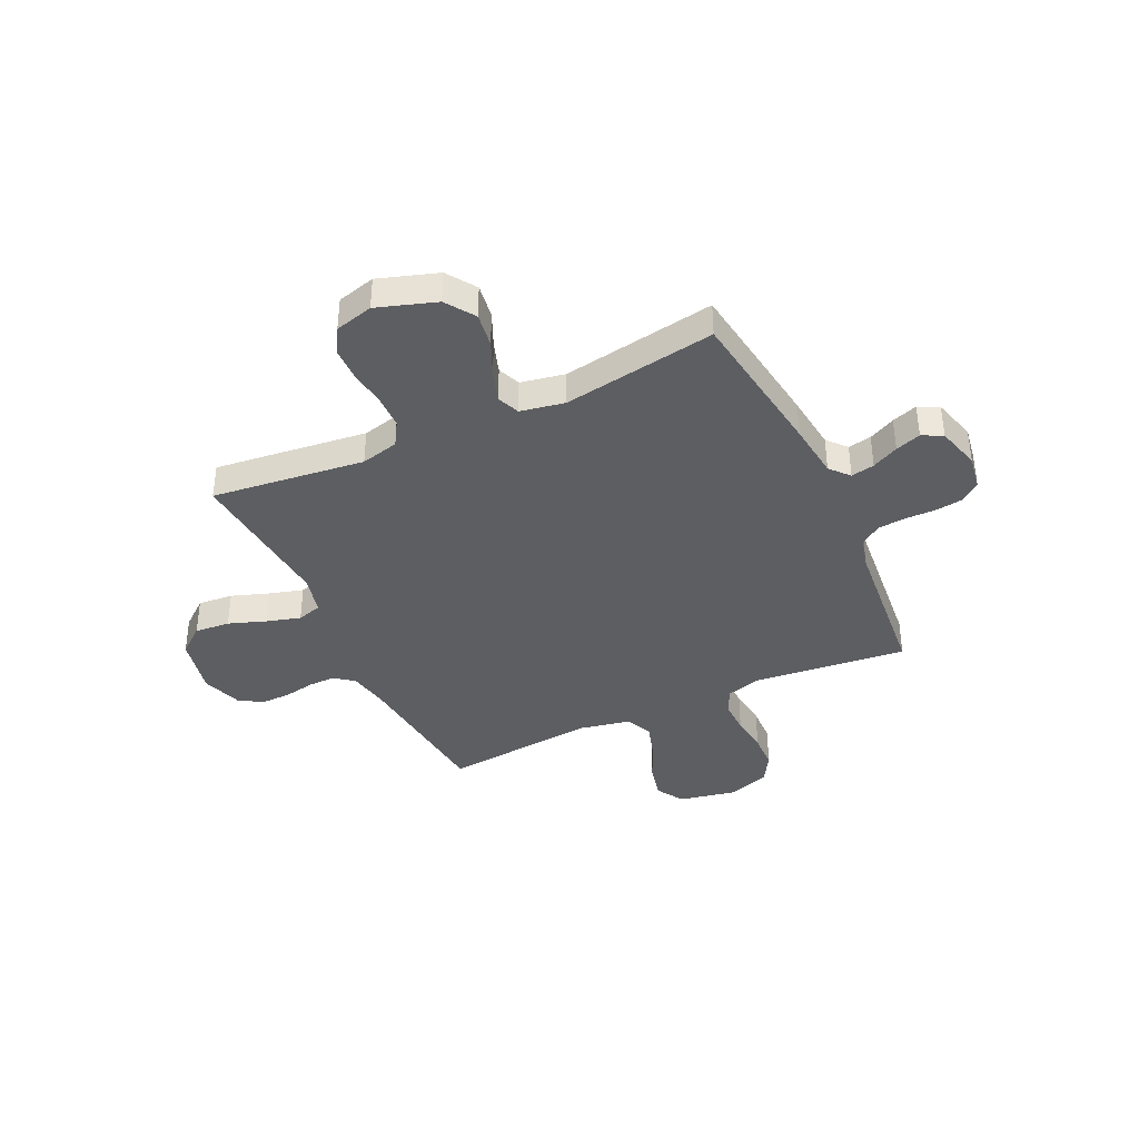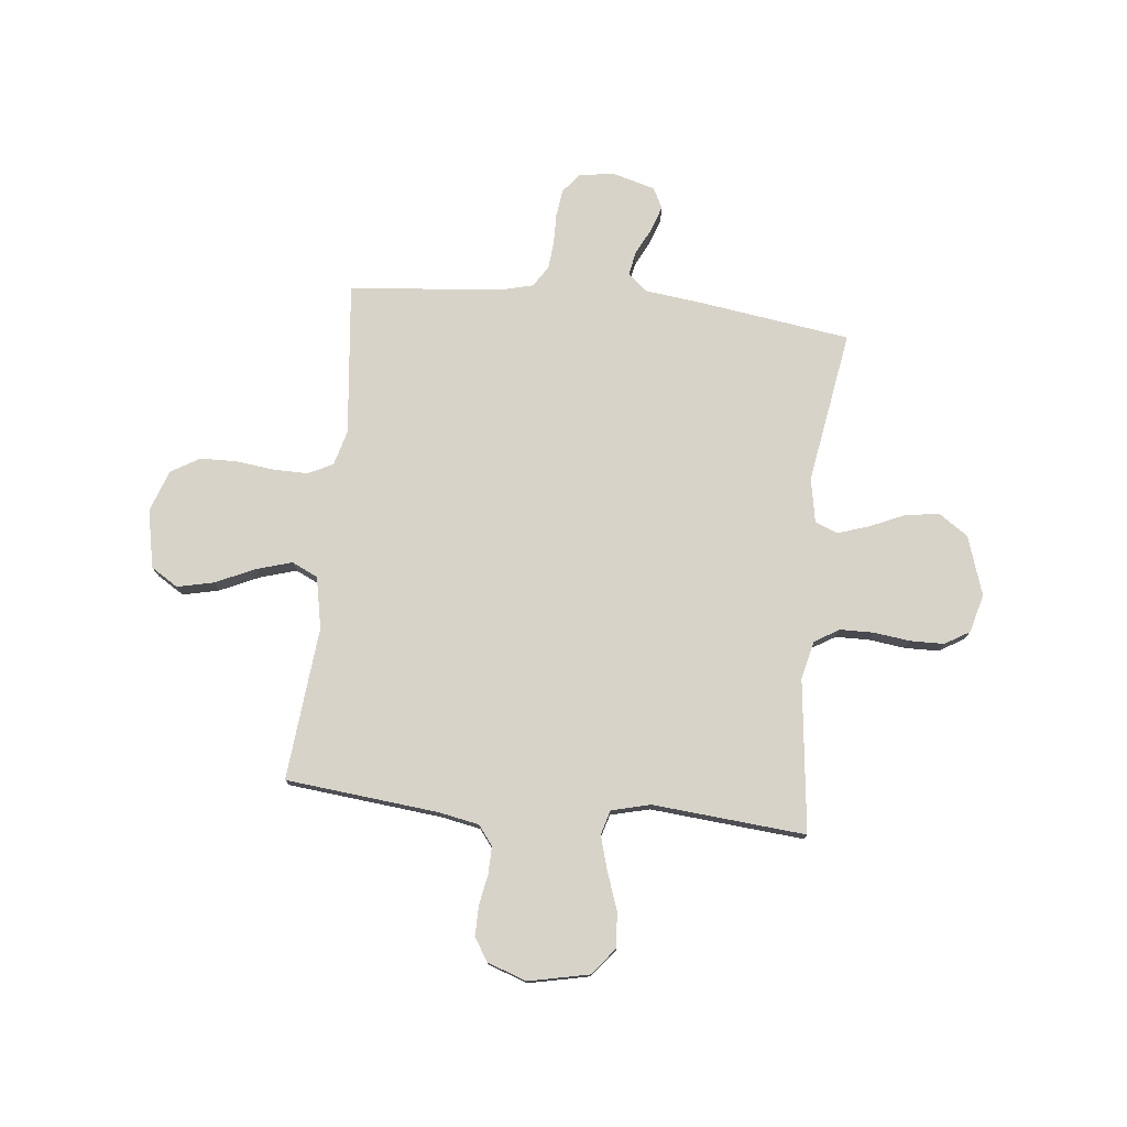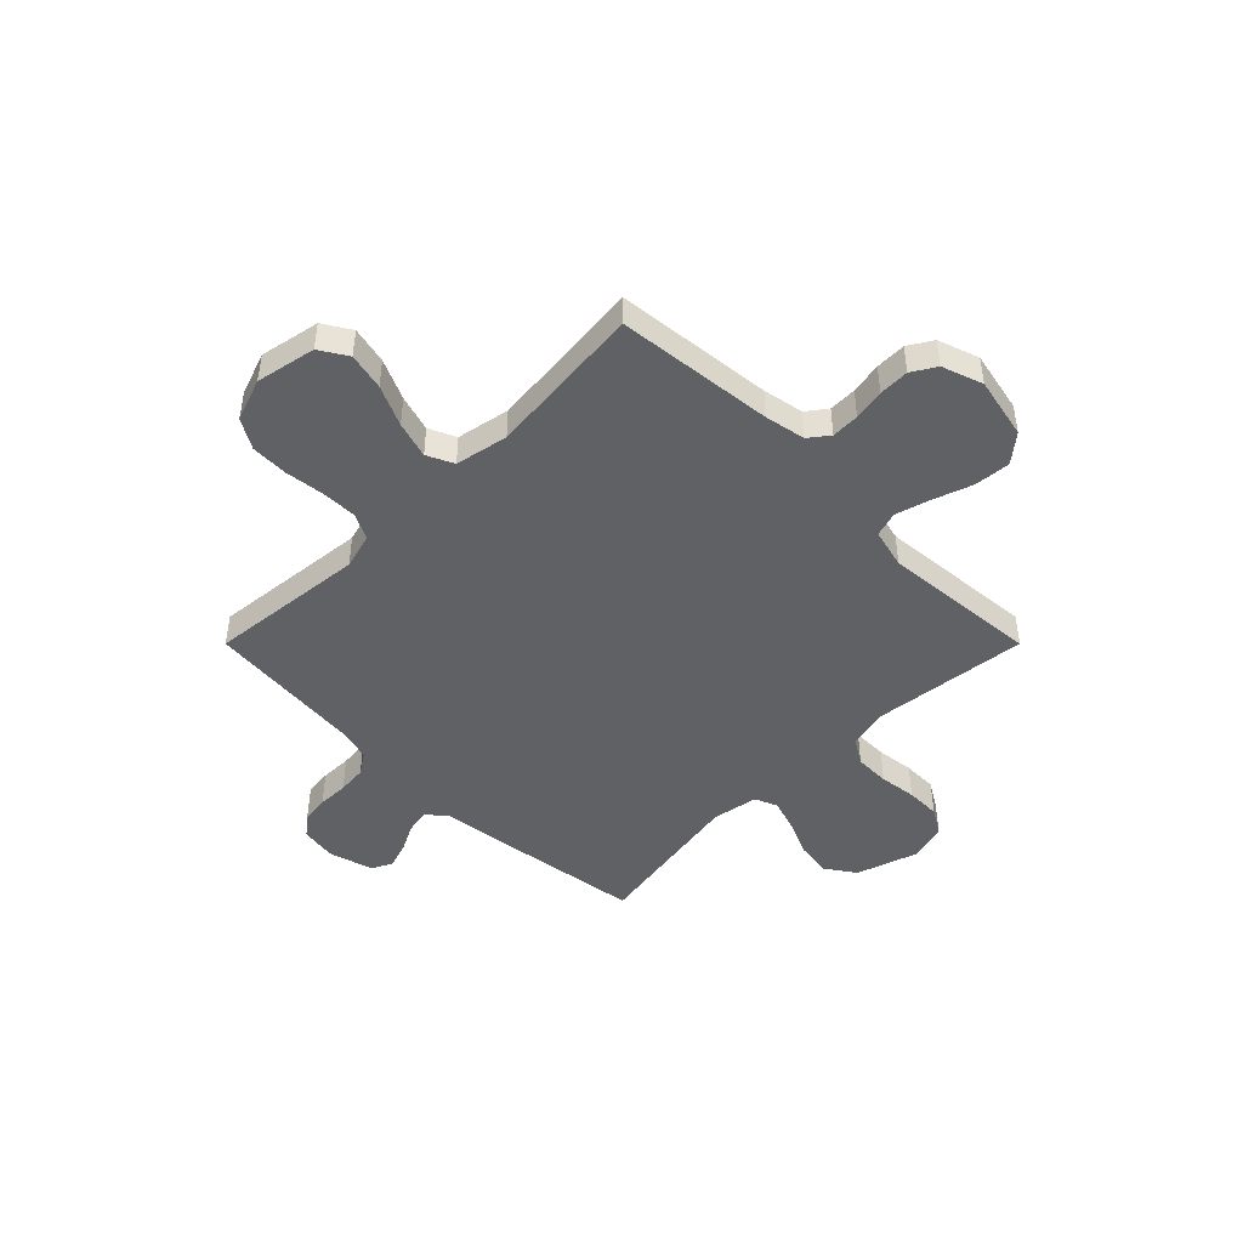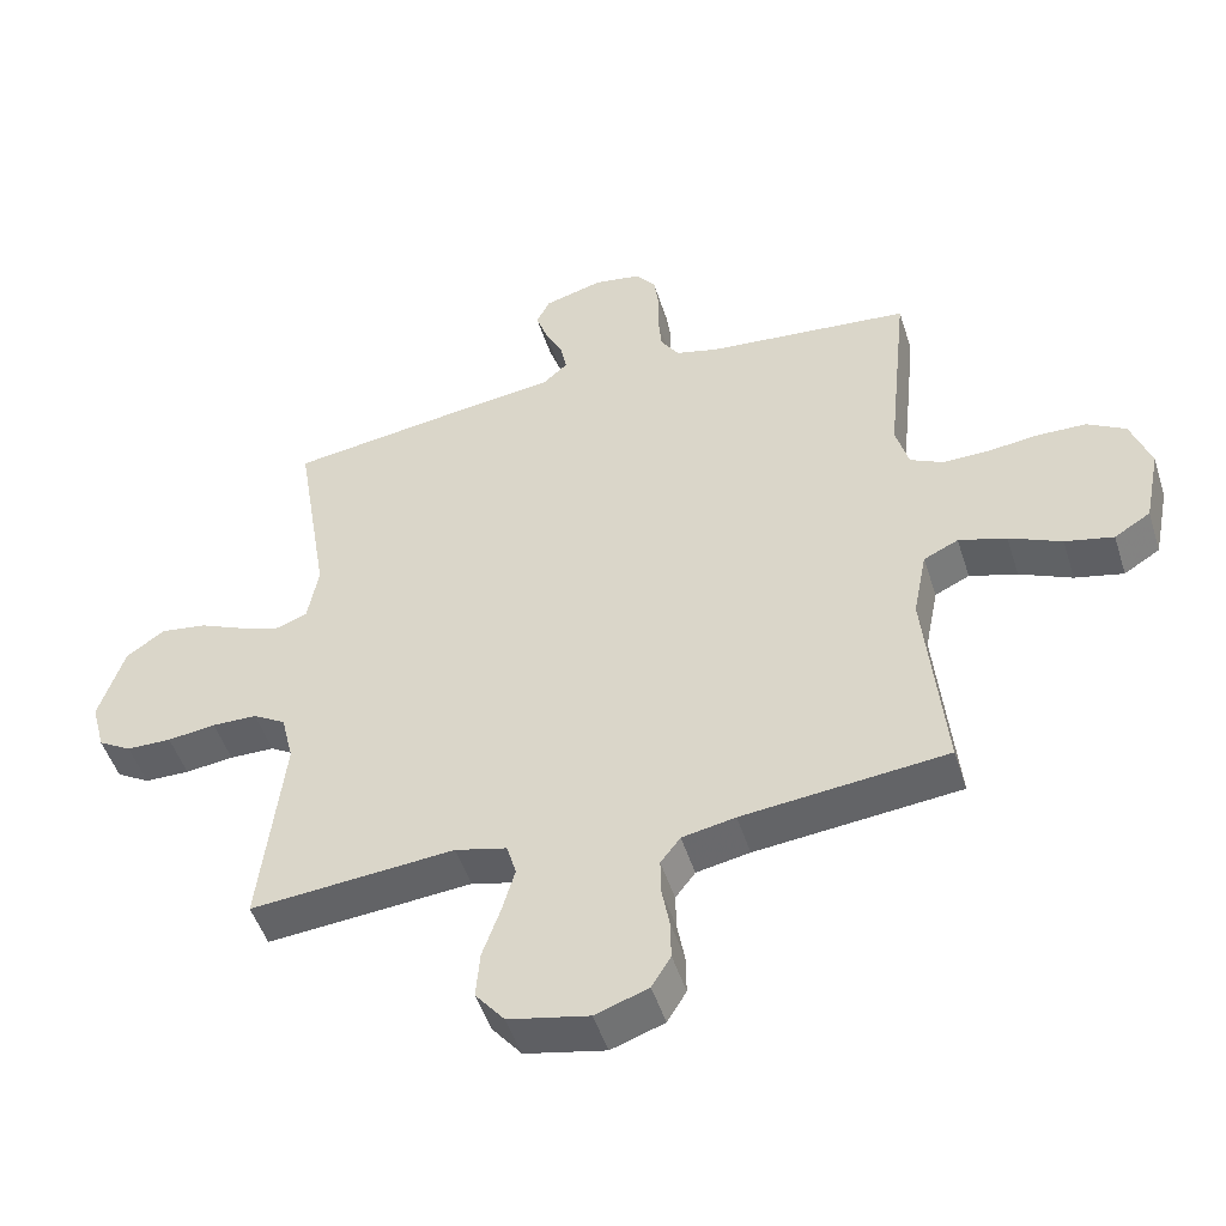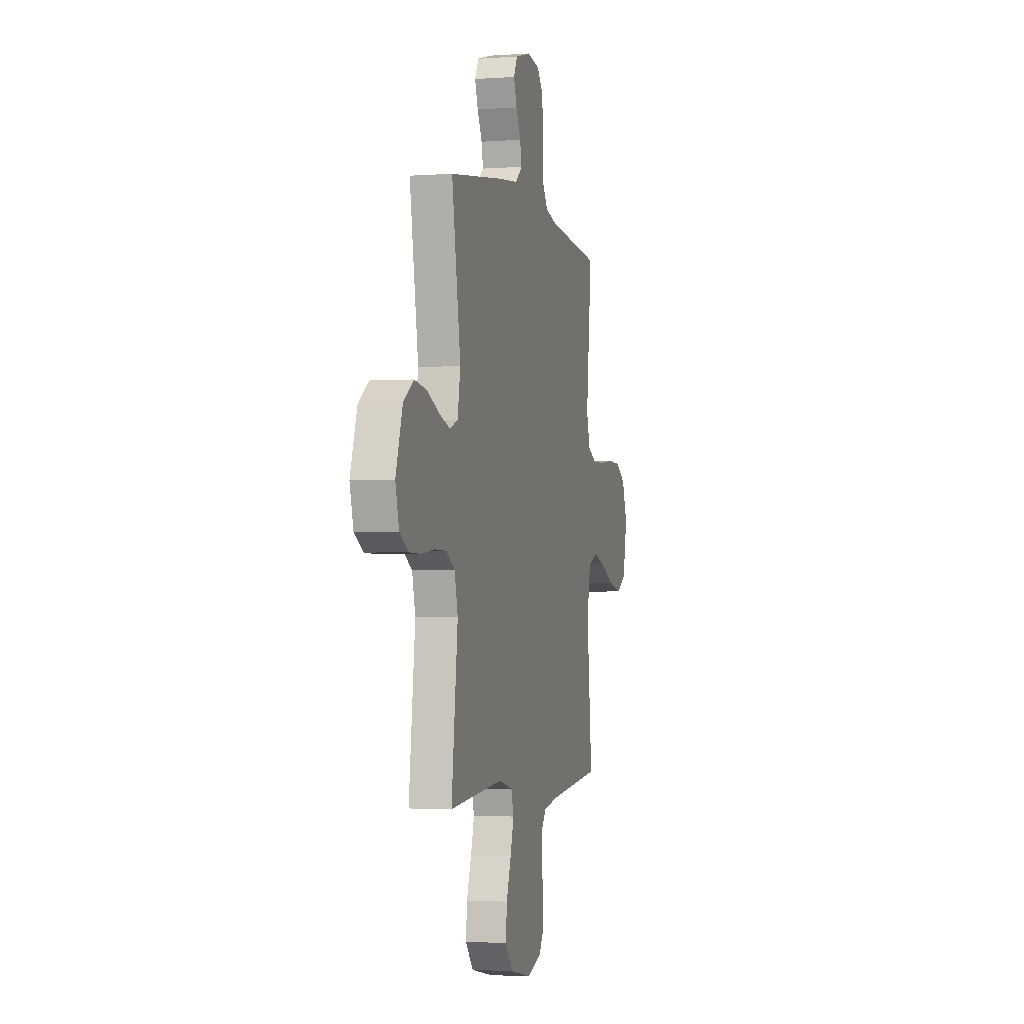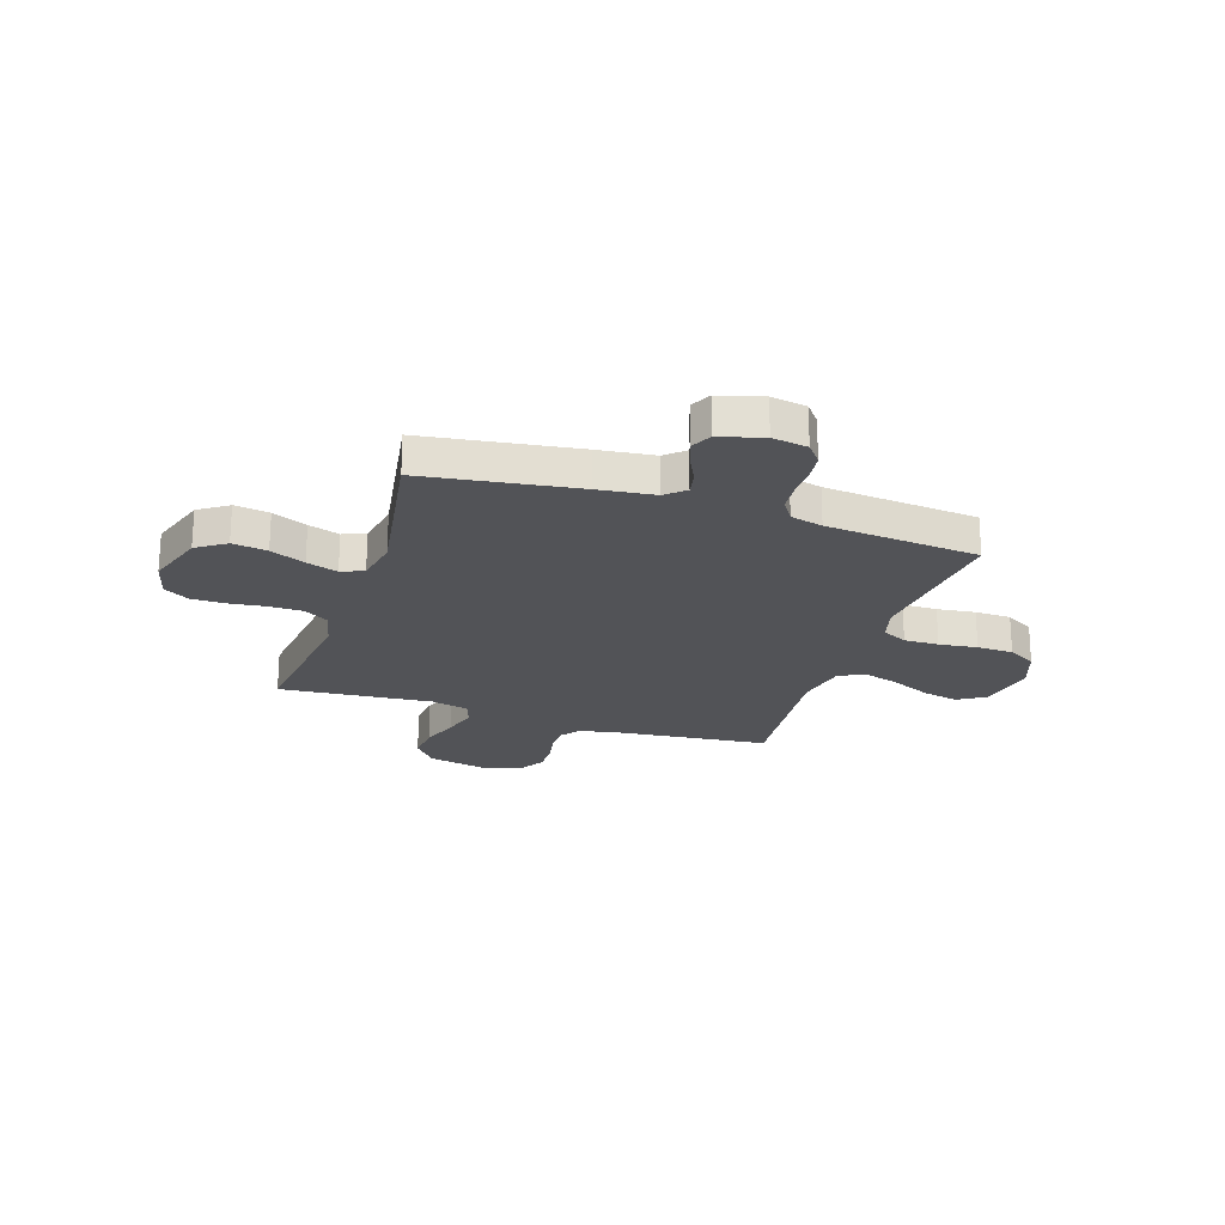
<metadata>
{"format":"obj","ext":"obj","renderer":"f3d","projection":"perspective","resolution":1024,"background":"white","views":[{"elev":-38.7,"azim":-64.9,"up":"+Y"},{"elev":76.5,"azim":-174.0,"up":"+Y"},{"elev":-46.4,"azim":135.0,"up":"+Y"},{"elev":-49.1,"azim":17.4,"up":"+Z"},{"elev":-2.4,"azim":-75.6,"up":"+Z"},{"elev":-22.4,"azim":-18.2,"up":"+Y"}]}
</metadata>
<code>
v -0.5 0.07 0.5
v -0.2 0.07 0.543
v -0.09 0.07 0.556
v -0.053 0.07 0.589
v -0.062 0.07 0.635
v -0.088 0.07 0.687
v -0.105 0.07 0.737
v -0.085 0.07 0.777
v 0 0.07 0.801
v 0.069 0.07 0.79
v 0.099 0.07 0.752
v 0.106 0.07 0.699
v 0.105 0.07 0.64
v 0.11 0.07 0.585
v 0.137 0.07 0.544
v 0.2 0.07 0.528
v 0.5 0.07 0.5
v 0.469 0.07 0.2
v 0.488 0.07 0.131
v 0.537 0.07 0.107
v 0.605 0.07 0.108
v 0.68 0.07 0.117
v 0.751 0.07 0.115
v 0.807 0.07 0.082
v 0.836 0.07 0
v 0.813 0.07 -0.114
v 0.76 0.07 -0.147
v 0.689 0.07 -0.131
v 0.612 0.07 -0.096
v 0.542 0.07 -0.075
v 0.491 0.07 -0.099
v 0.471 0.07 -0.2
v 0.5 0.07 -0.5
v 0.2 0.07 -0.531
v 0.122 0.07 -0.546
v 0.093 0.07 -0.584
v 0.094 0.07 -0.637
v 0.105 0.07 -0.697
v 0.106 0.07 -0.755
v 0.078 0.07 -0.801
v 0 0.07 -0.828
v -0.118 0.07 -0.803
v -0.161 0.07 -0.75
v -0.155 0.07 -0.681
v -0.129 0.07 -0.607
v -0.11 0.07 -0.541
v -0.124 0.07 -0.493
v -0.2 0.07 -0.474
v -0.5 0.07 -0.5
v -0.465 0.07 -0.2
v -0.483 0.07 -0.126
v -0.531 0.07 -0.097
v -0.597 0.07 -0.096
v -0.668 0.07 -0.105
v -0.734 0.07 -0.104
v -0.783 0.07 -0.075
v -0.803 0.07 0
v -0.765 0.07 0.116
v -0.708 0.07 0.155
v -0.64 0.07 0.145
v -0.572 0.07 0.115
v -0.511 0.07 0.095
v -0.467 0.07 0.113
v -0.451 0.07 0.2
v -0.5 0 0.5
v -0.2 0 0.543
v -0.09 0 0.556
v -0.053 0 0.589
v -0.062 0 0.635
v -0.088 0 0.687
v -0.105 0 0.737
v -0.085 0 0.777
v 0 0 0.801
v 0.069 0 0.79
v 0.099 0 0.752
v 0.106 0 0.699
v 0.105 0 0.64
v 0.11 0 0.585
v 0.137 0 0.544
v 0.2 0 0.528
v 0.5 0 0.5
v 0.469 0 0.2
v 0.488 0 0.131
v 0.537 0 0.107
v 0.605 0 0.108
v 0.68 0 0.117
v 0.751 0 0.115
v 0.807 0 0.082
v 0.836 0 0
v 0.813 0 -0.114
v 0.76 0 -0.147
v 0.689 0 -0.131
v 0.612 0 -0.096
v 0.542 0 -0.075
v 0.491 0 -0.099
v 0.471 0 -0.2
v 0.5 0 -0.5
v 0.2 0 -0.531
v 0.122 0 -0.546
v 0.093 0 -0.584
v 0.094 0 -0.637
v 0.105 0 -0.697
v 0.106 0 -0.755
v 0.078 0 -0.801
v 0 0 -0.828
v -0.118 0 -0.803
v -0.161 0 -0.75
v -0.155 0 -0.681
v -0.129 0 -0.607
v -0.11 0 -0.541
v -0.124 0 -0.493
v -0.2 0 -0.474
v -0.5 0 -0.5
v -0.465 0 -0.2
v -0.483 0 -0.126
v -0.531 0 -0.097
v -0.597 0 -0.096
v -0.668 0 -0.105
v -0.734 0 -0.104
v -0.783 0 -0.075
v -0.803 0 0
v -0.765 0 0.116
v -0.708 0 0.155
v -0.64 0 0.145
v -0.572 0 0.115
v -0.511 0 0.095
v -0.467 0 0.113
v -0.451 0 0.2
f 58 59 60 61
f 58 61 62
f 57 58 62
f 56 57 62
f 53 54 55 56
f 52 53 56 62
f 51 52 62 63
f 48 49 50
f 47 48 50 51
f 42 43 44 45
f 42 45 46
f 41 42 46
f 40 41 46 47
f 37 38 39 40
f 36 37 40 47
f 32 33 34
f 31 32 34 35
f 26 27 28 29
f 26 29 30
f 25 26 30
f 24 25 30
f 21 22 23 24
f 20 21 24 30
f 19 20 30 31
f 16 17 18
f 15 16 18 19
f 10 11 12 13
f 10 13 14
f 9 10 14
f 8 9 14
f 5 6 7 8
f 4 5 8 14
f 3 4 14 15
f 64 1 2 3
f 35 36 47 51
f 35 51 63 64
f 19 31 35 64
f 3 15 19 64
f 125 124 123 122
f 126 125 122
f 126 122 121
f 126 121 120
f 120 119 118 117
f 126 120 117 116
f 127 126 116 115
f 114 113 112
f 115 114 112 111
f 109 108 107 106
f 110 109 106
f 110 106 105
f 111 110 105 104
f 104 103 102 101
f 111 104 101 100
f 98 97 96
f 99 98 96 95
f 93 92 91 90
f 94 93 90
f 94 90 89
f 94 89 88
f 88 87 86 85
f 94 88 85 84
f 95 94 84 83
f 82 81 80
f 83 82 80 79
f 77 76 75 74
f 78 77 74
f 78 74 73
f 78 73 72
f 72 71 70 69
f 78 72 69 68
f 79 78 68 67
f 67 66 65 128
f 115 111 100 99
f 128 127 115 99
f 128 99 95 83
f 128 83 79 67
f 1 65 66 2
f 2 66 67 3
f 3 67 68 4
f 4 68 69 5
f 5 69 70 6
f 6 70 71 7
f 7 71 72 8
f 8 72 73 9
f 9 73 74 10
f 10 74 75 11
f 11 75 76 12
f 12 76 77 13
f 13 77 78 14
f 14 78 79 15
f 15 79 80 16
f 16 80 81 17
f 17 81 82 18
f 18 82 83 19
f 19 83 84 20
f 20 84 85 21
f 21 85 86 22
f 22 86 87 23
f 23 87 88 24
f 24 88 89 25
f 25 89 90 26
f 26 90 91 27
f 27 91 92 28
f 28 92 93 29
f 29 93 94 30
f 30 94 95 31
f 31 95 96 32
f 32 96 97 33
f 33 97 98 34
f 34 98 99 35
f 35 99 100 36
f 36 100 101 37
f 37 101 102 38
f 38 102 103 39
f 39 103 104 40
f 40 104 105 41
f 41 105 106 42
f 42 106 107 43
f 43 107 108 44
f 44 108 109 45
f 45 109 110 46
f 46 110 111 47
f 47 111 112 48
f 48 112 113 49
f 49 113 114 50
f 50 114 115 51
f 51 115 116 52
f 52 116 117 53
f 53 117 118 54
f 54 118 119 55
f 55 119 120 56
f 56 120 121 57
f 57 121 122 58
f 58 122 123 59
f 59 123 124 60
f 60 124 125 61
f 61 125 126 62
f 62 126 127 63
f 63 127 128 64
f 64 128 65 1

</code>
